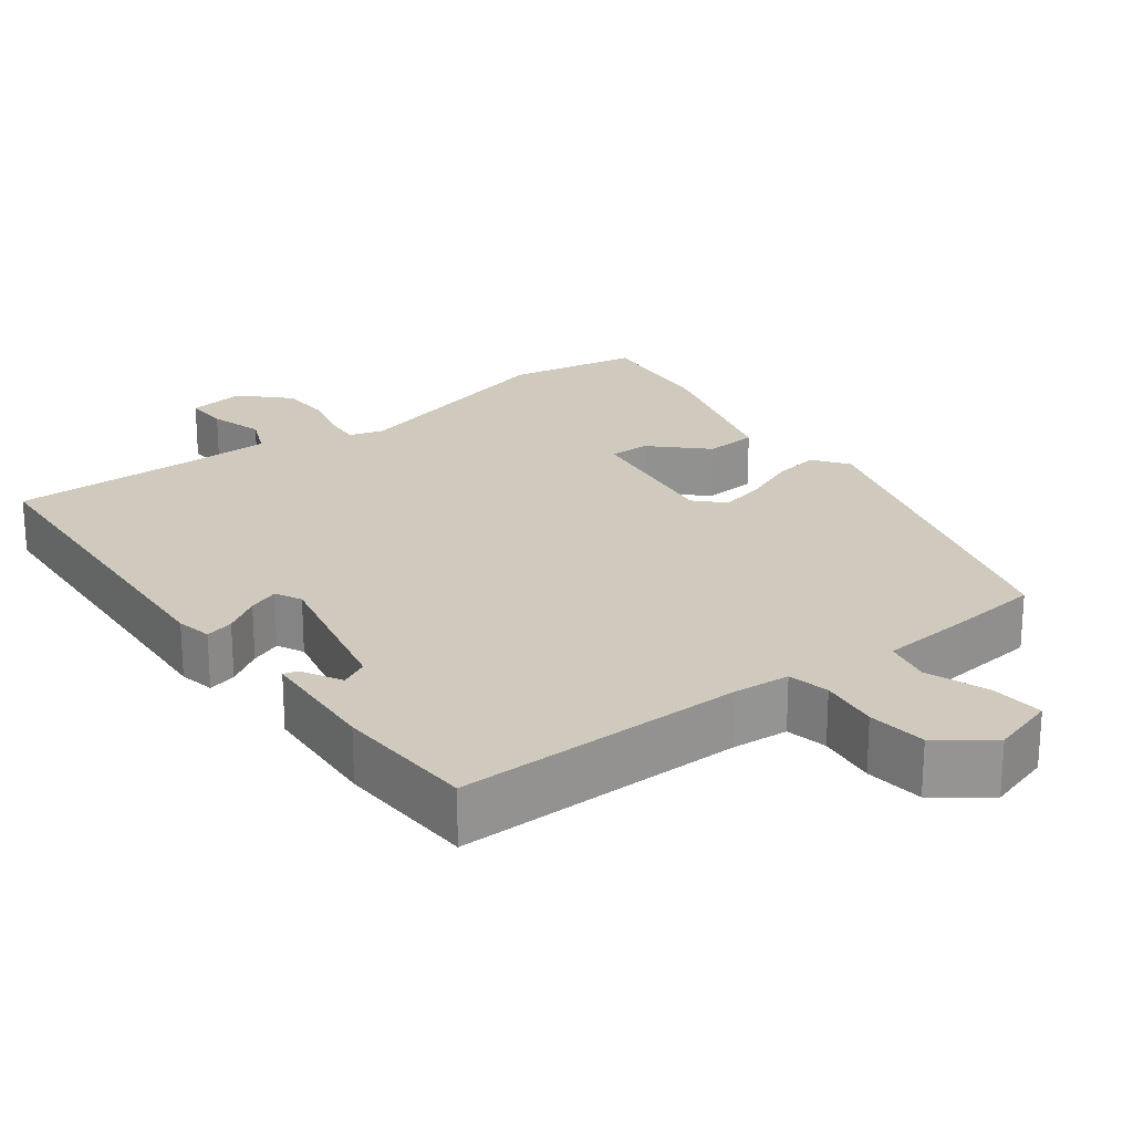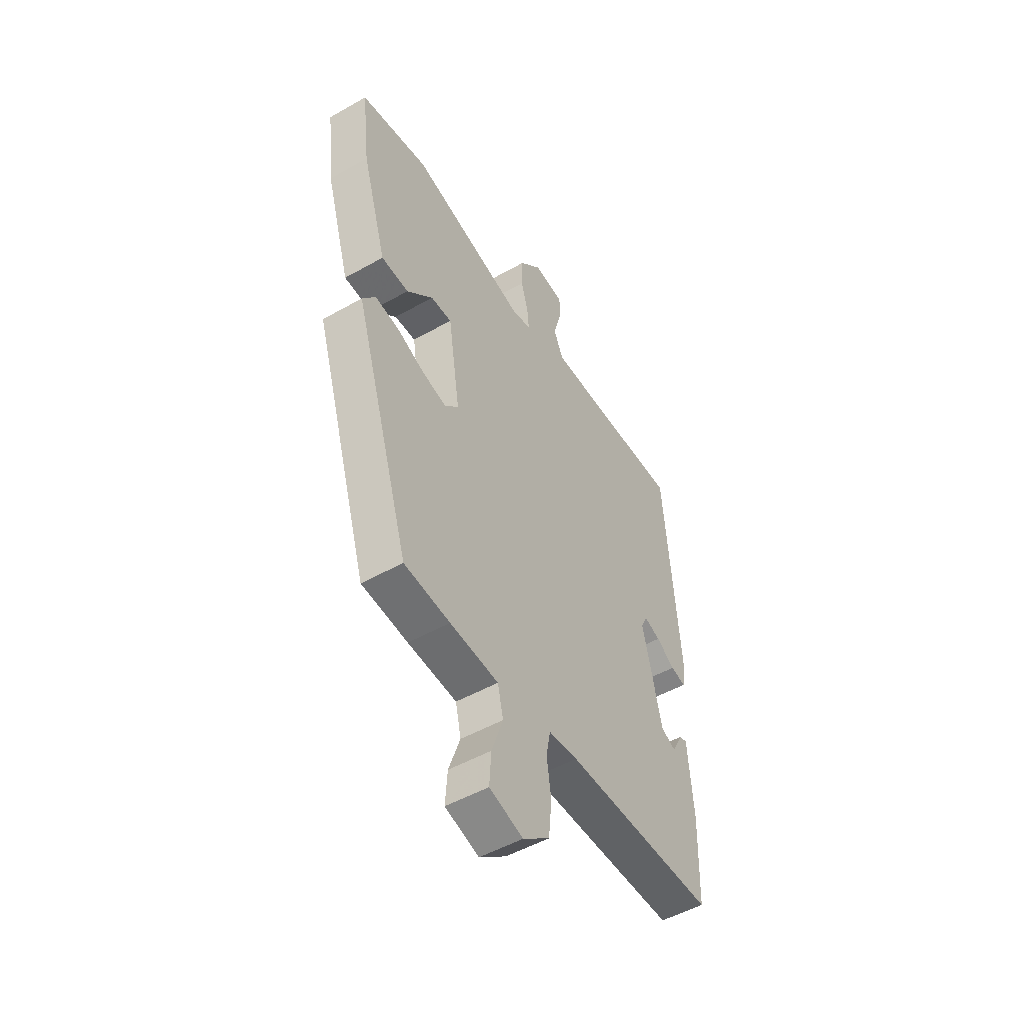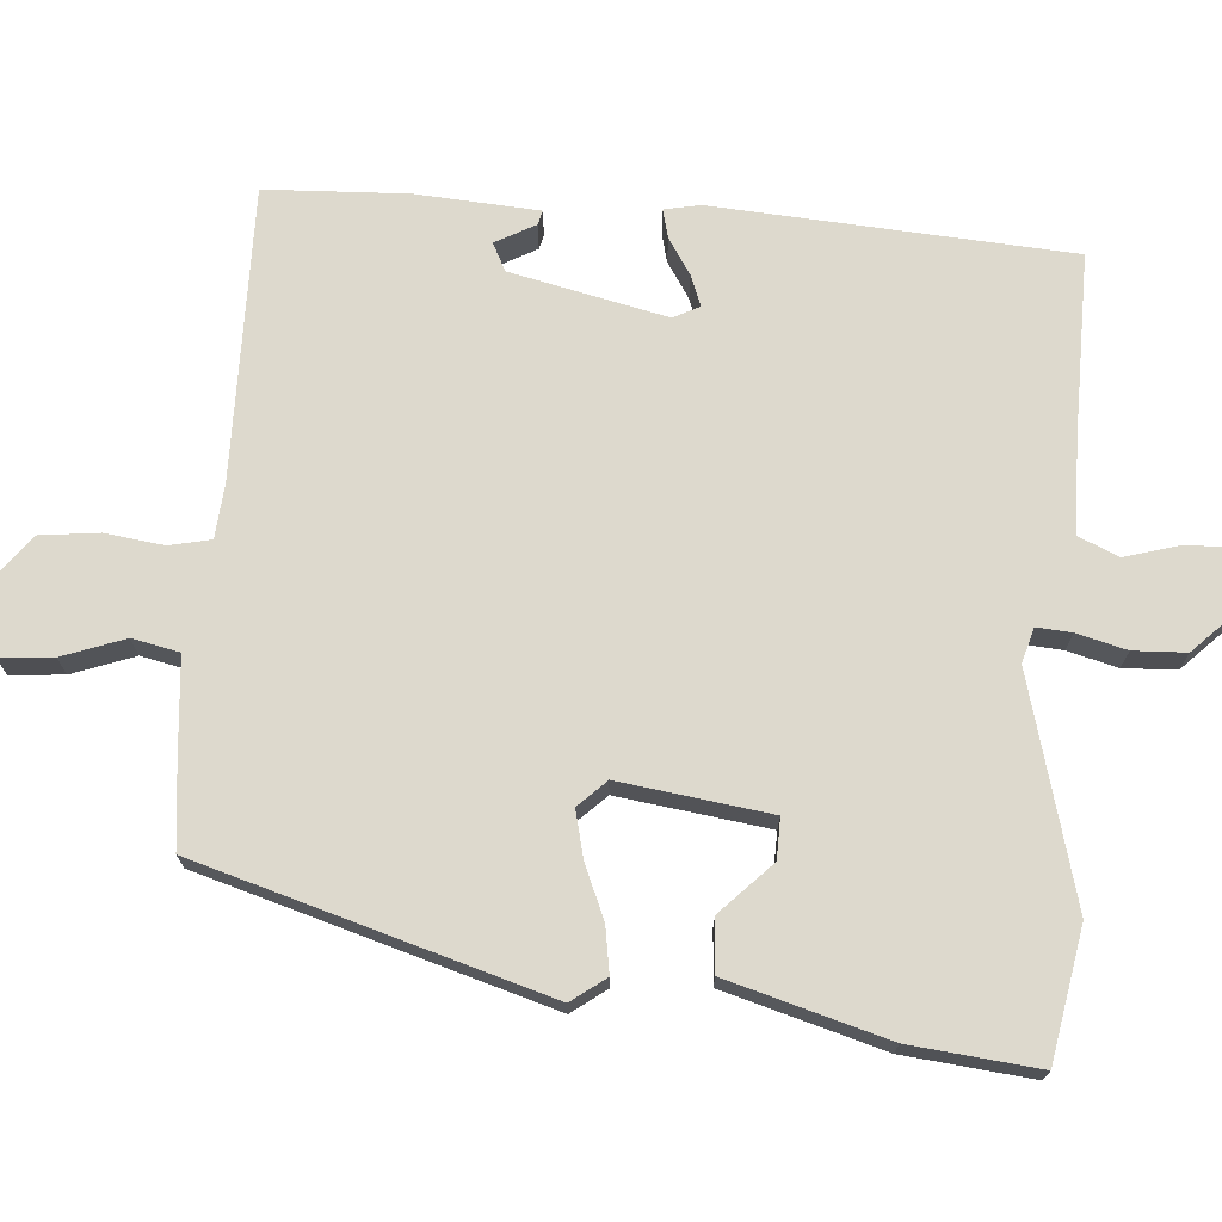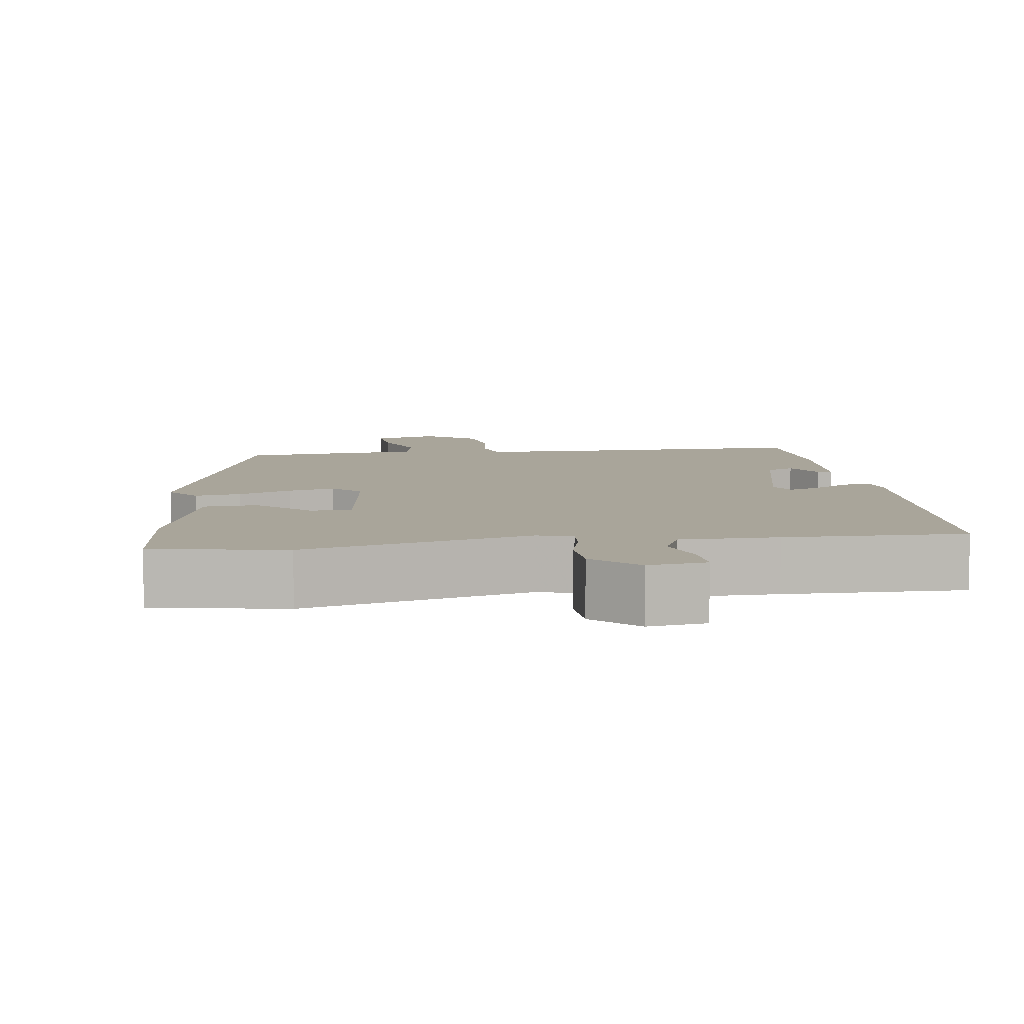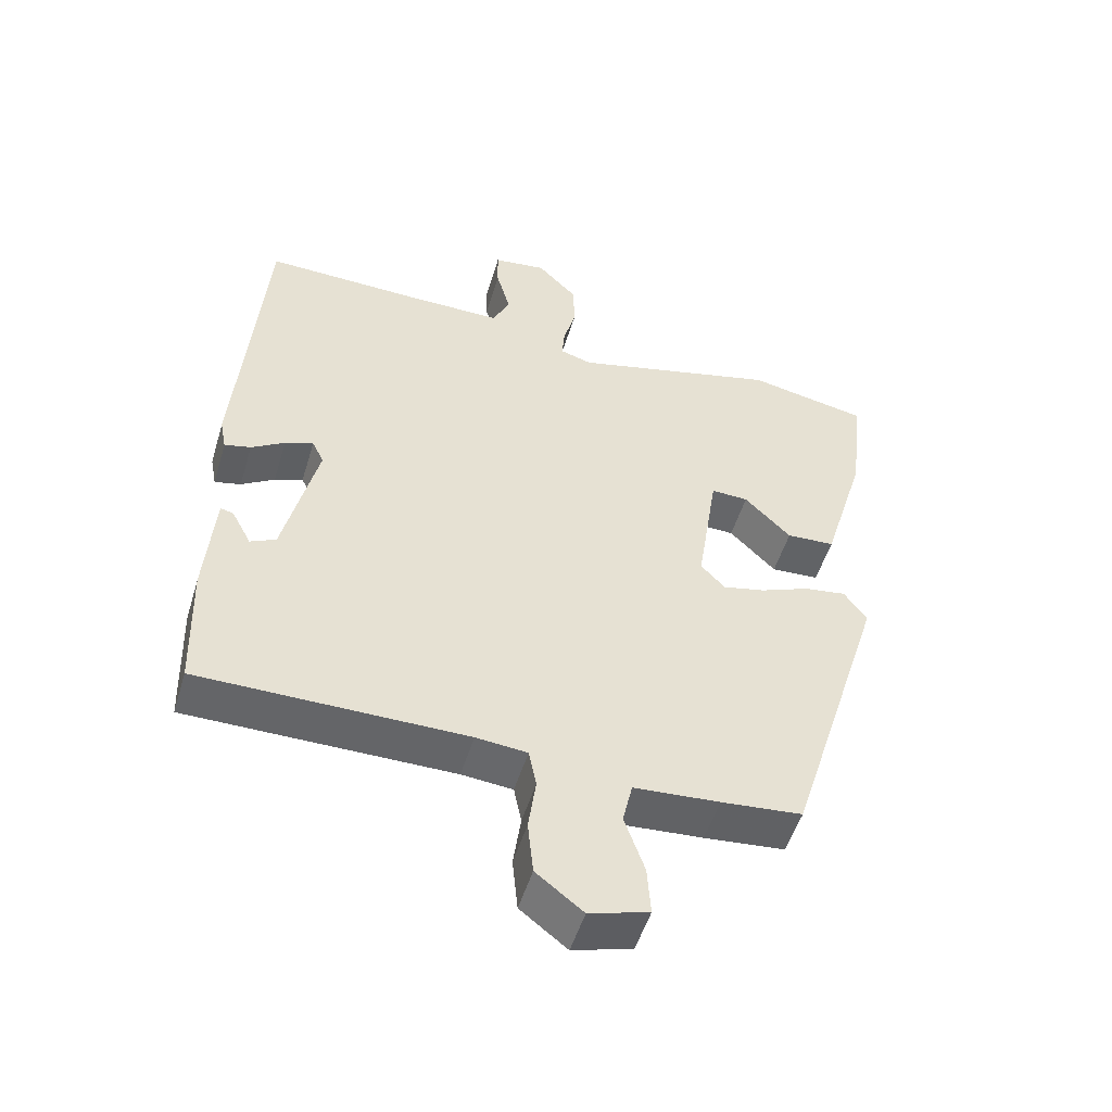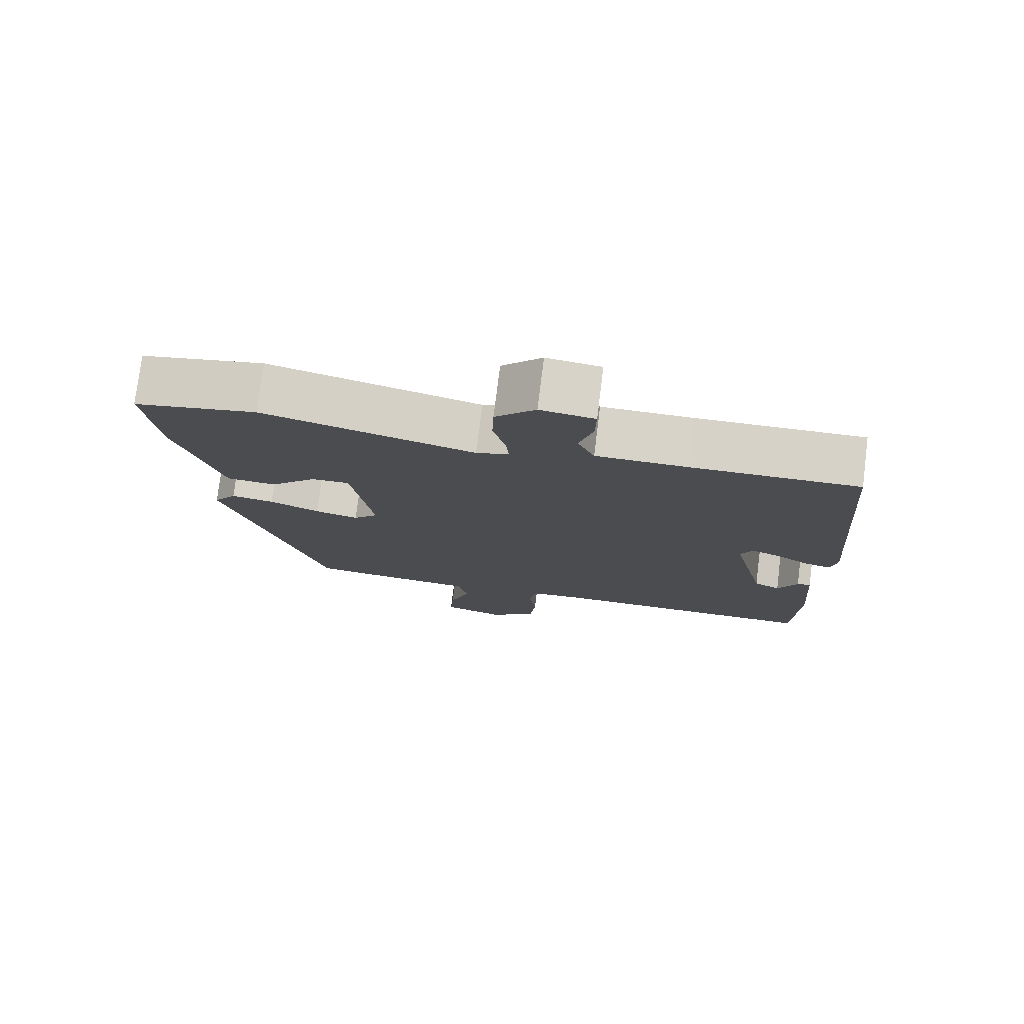
<metadata>
{"format":"obj","ext":"obj","renderer":"f3d","projection":"perspective","resolution":1024,"background":"white","views":[{"elev":22.9,"azim":142.2,"up":"+Y"},{"elev":-50.6,"azim":-58.2,"up":"+Z"},{"elev":71.9,"azim":-86.4,"up":"+Y"},{"elev":7.5,"azim":-8.8,"up":"+Y"},{"elev":-51.5,"azim":163.3,"up":"+Z"},{"elev":76.8,"azim":7.1,"up":"+Z"}]}
</metadata>
<code>
v -0.354 0.07 -0.511
v -0.497 0.07 -0.053
v -0.464 0.07 -0.007
v -0.403 0.07 -0.016
v -0.332 0.07 -0.045
v -0.27 0.07 -0.059
v -0.235 0.07 -0.022
v -0.265 0.07 0.177
v -0.319 0.07 0.175
v -0.386 0.07 0.108
v -0.456 0.07 0.112
v -0.519 0.07 0.322
v -0.539 0.07 0.492
v -0.365 0.07 0.526
v -0.065 0.07 0.45
v -0.019 0.07 0.464
v -0.023 0.07 0.51
v -0.041 0.07 0.576
v -0.039 0.07 0.646
v 0.018 0.07 0.705
v 0.095 0.07 0.695
v 0.094 0.07 0.637
v 0.074 0.07 0.565
v 0.098 0.07 0.511
v 0.227 0.07 0.511
v 0.464 0.07 0.517
v 0.501 0.07 0.045
v 0.492 0.07 -0.002
v 0.454 0.07 0.007
v 0.406 0.07 0.037
v 0.365 0.07 0.052
v 0.348 0.07 0.017
v 0.397 0.07 -0.189
v 0.434 0.07 -0.207
v 0.462 0.07 -0.154
v 0.481 0.07 -0.149
v 0.494 0.07 -0.312
v 0.488 0.07 -0.5
v 0.103 0.07 -0.501
v 0.029 0.07 -0.508
v 0.018 0.07 -0.563
v 0.029 0.07 -0.641
v 0.021 0.07 -0.719
v -0.047 0.07 -0.772
v -0.133 0.07 -0.747
v -0.128 0.07 -0.676
v -0.099 0.07 -0.593
v -0.113 0.07 -0.531
v -0.237 0.07 -0.522
v -0.354 0 -0.511
v -0.497 0 -0.053
v -0.464 0 -0.007
v -0.403 0 -0.016
v -0.332 0 -0.045
v -0.27 0 -0.059
v -0.235 0 -0.022
v -0.265 0 0.177
v -0.319 0 0.175
v -0.386 0 0.108
v -0.456 0 0.112
v -0.519 0 0.322
v -0.539 0 0.492
v -0.365 0 0.526
v -0.065 0 0.45
v -0.019 0 0.464
v -0.023 0 0.51
v -0.041 0 0.576
v -0.039 0 0.646
v 0.018 0 0.705
v 0.095 0 0.695
v 0.094 0 0.637
v 0.074 0 0.565
v 0.098 0 0.511
v 0.227 0 0.511
v 0.464 0 0.517
v 0.501 0 0.045
v 0.492 0 -0.002
v 0.454 0 0.007
v 0.406 0 0.037
v 0.365 0 0.052
v 0.348 0 0.017
v 0.397 0 -0.189
v 0.434 0 -0.207
v 0.462 0 -0.154
v 0.481 0 -0.149
v 0.494 0 -0.312
v 0.488 0 -0.5
v 0.103 0 -0.501
v 0.029 0 -0.508
v 0.018 0 -0.563
v 0.029 0 -0.641
v 0.021 0 -0.719
v -0.047 0 -0.772
v -0.133 0 -0.747
v -0.128 0 -0.676
v -0.099 0 -0.593
v -0.113 0 -0.531
v -0.237 0 -0.522
f 48 49 1 2
f 44 45 46 47
f 44 47 48
f 41 42 43 44
f 40 41 44 48
f 37 38 39
f 37 39 40
f 34 35 36 37
f 33 34 37 40
f 32 33 40 48
f 27 28 29 30
f 25 26 27 30
f 24 25 30 31
f 20 21 22 23
f 18 19 20 23
f 17 18 23 24
f 16 17 24 31
f 12 13 14 15
f 10 11 12 15
f 9 10 15
f 8 9 15 16
f 7 8 16 31
f 2 3 4 5
f 2 5 6
f 48 2 6
f 31 32 48
f 6 7 31 48
f 51 50 98 97
f 96 95 94 93
f 97 96 93
f 93 92 91 90
f 97 93 90 89
f 88 87 86
f 89 88 86
f 86 85 84 83
f 89 86 83 82
f 97 89 82 81
f 79 78 77 76
f 79 76 75 74
f 80 79 74 73
f 72 71 70 69
f 72 69 68 67
f 73 72 67 66
f 80 73 66 65
f 64 63 62 61
f 64 61 60 59
f 64 59 58
f 65 64 58 57
f 80 65 57 56
f 54 53 52 51
f 55 54 51
f 55 51 97
f 97 81 80
f 97 80 56 55
f 1 50 51 2
f 2 51 52 3
f 3 52 53 4
f 4 53 54 5
f 5 54 55 6
f 6 55 56 7
f 7 56 57 8
f 8 57 58 9
f 9 58 59 10
f 10 59 60 11
f 11 60 61 12
f 12 61 62 13
f 13 62 63 14
f 14 63 64 15
f 15 64 65 16
f 16 65 66 17
f 17 66 67 18
f 18 67 68 19
f 19 68 69 20
f 20 69 70 21
f 21 70 71 22
f 22 71 72 23
f 23 72 73 24
f 24 73 74 25
f 25 74 75 26
f 26 75 76 27
f 27 76 77 28
f 28 77 78 29
f 29 78 79 30
f 30 79 80 31
f 31 80 81 32
f 32 81 82 33
f 33 82 83 34
f 34 83 84 35
f 35 84 85 36
f 36 85 86 37
f 37 86 87 38
f 38 87 88 39
f 39 88 89 40
f 40 89 90 41
f 41 90 91 42
f 42 91 92 43
f 43 92 93 44
f 44 93 94 45
f 45 94 95 46
f 46 95 96 47
f 47 96 97 48
f 48 97 98 49
f 49 98 50 1

</code>
